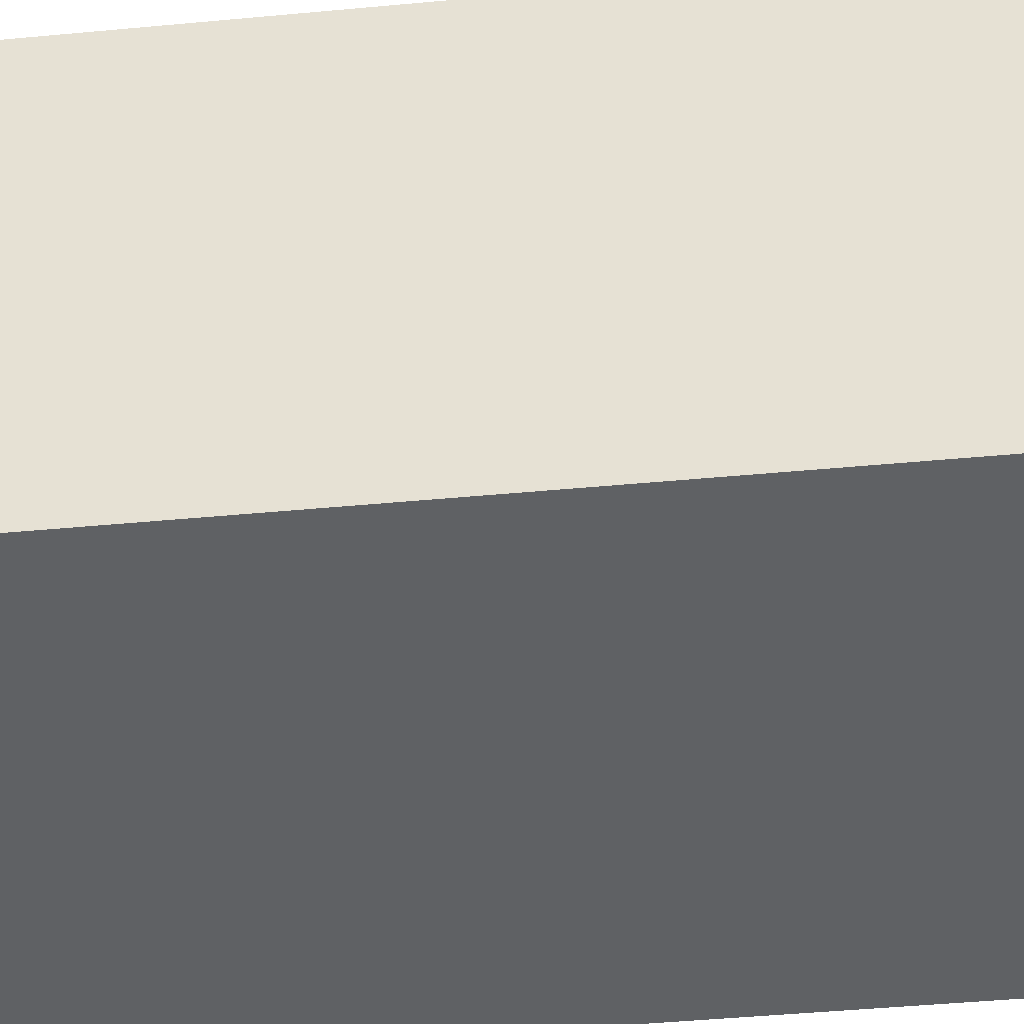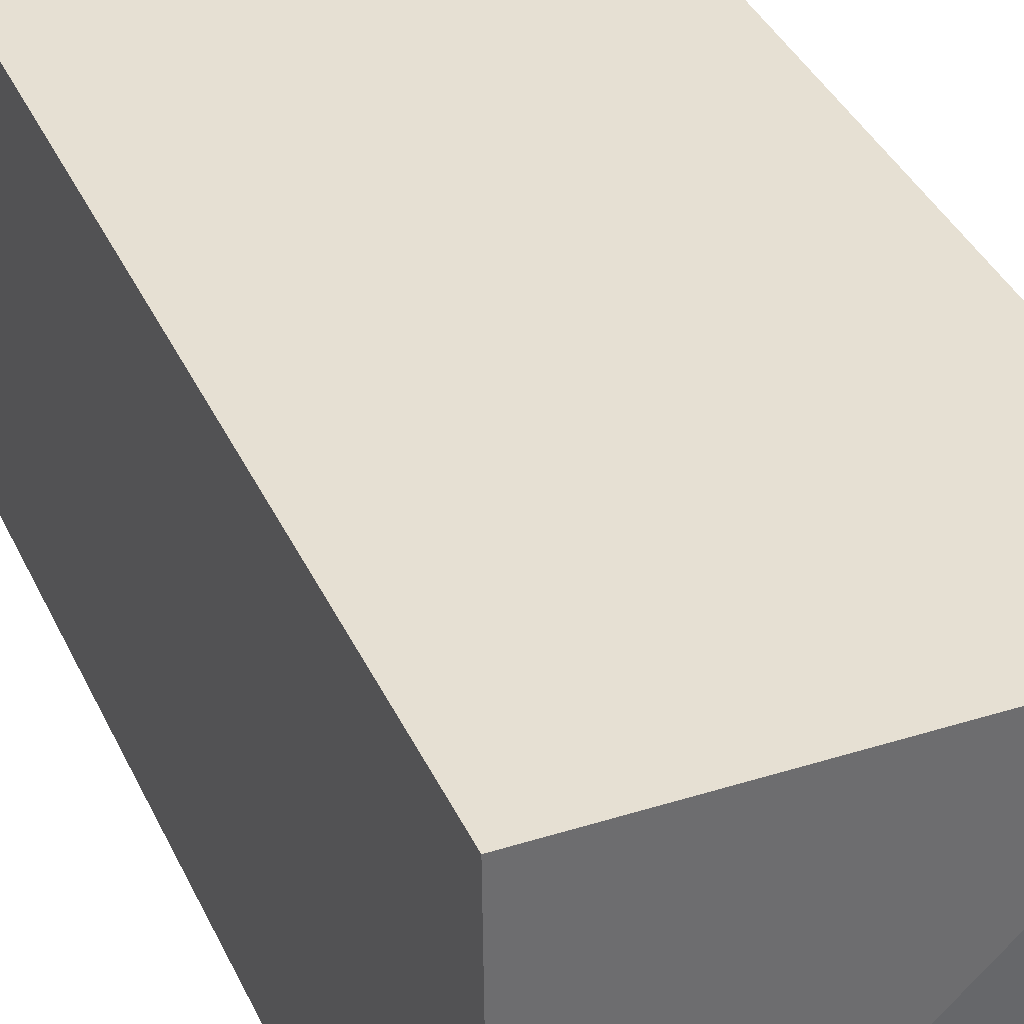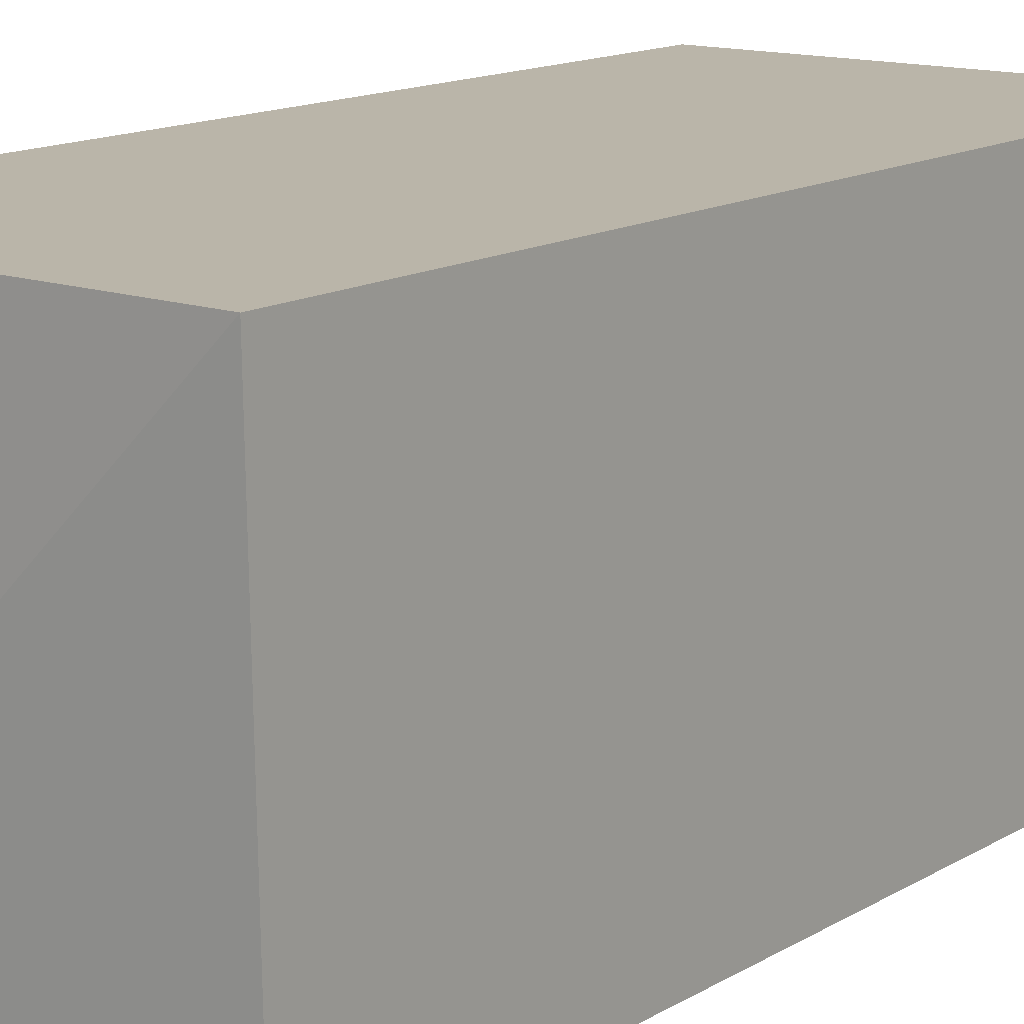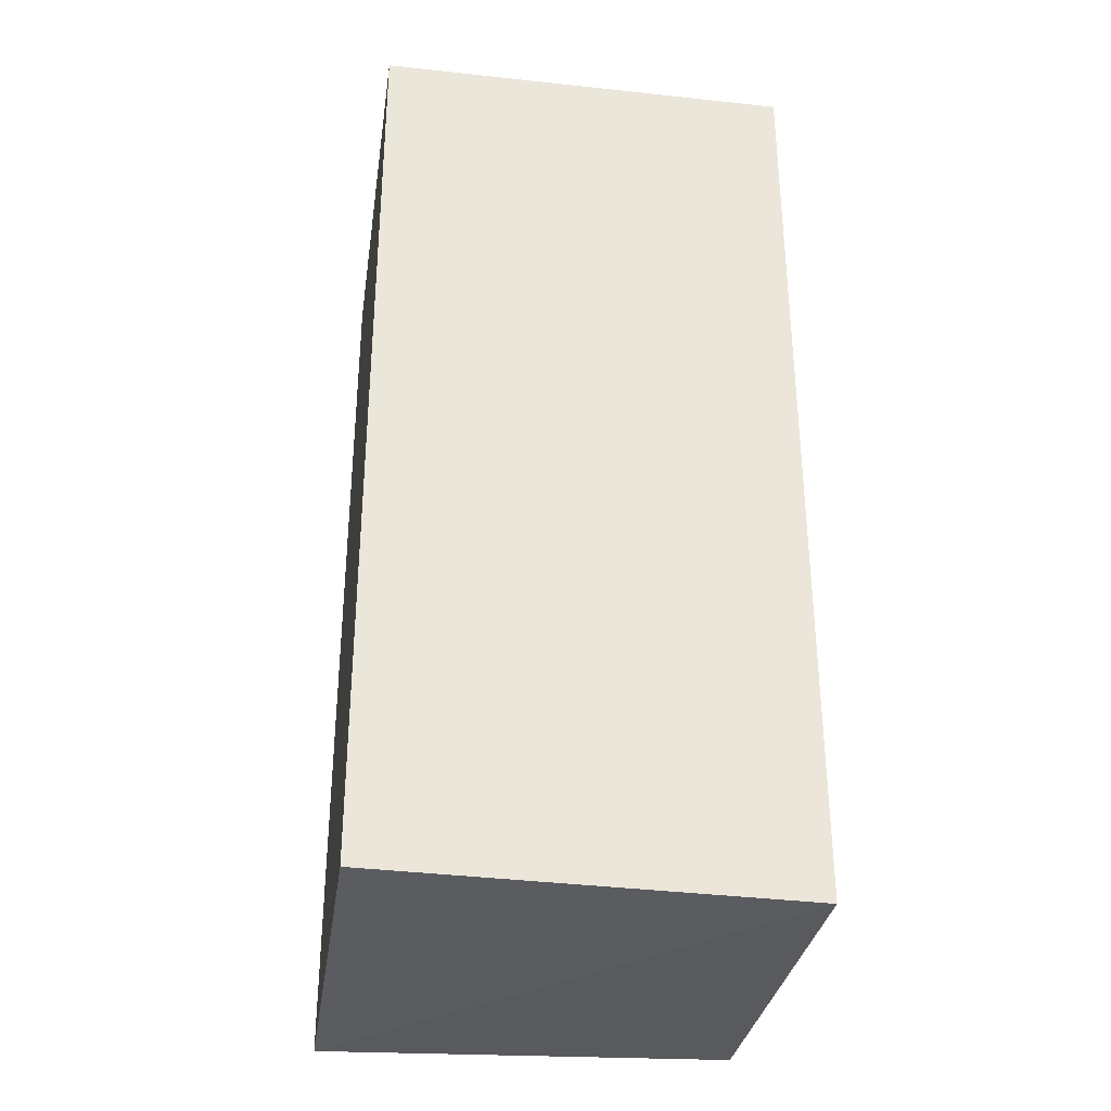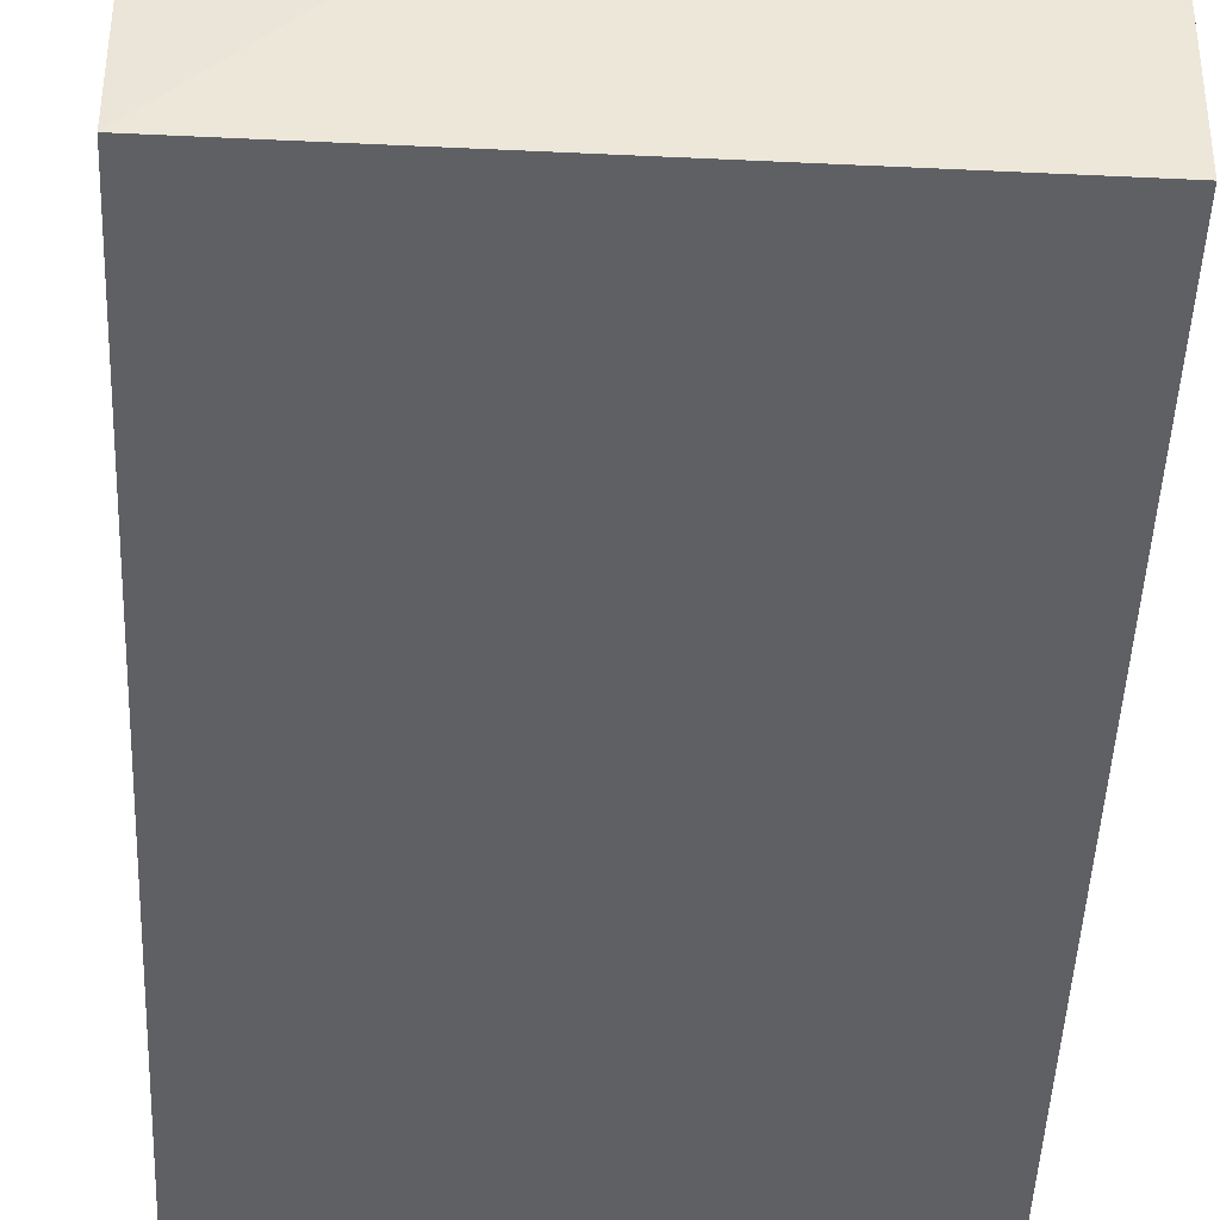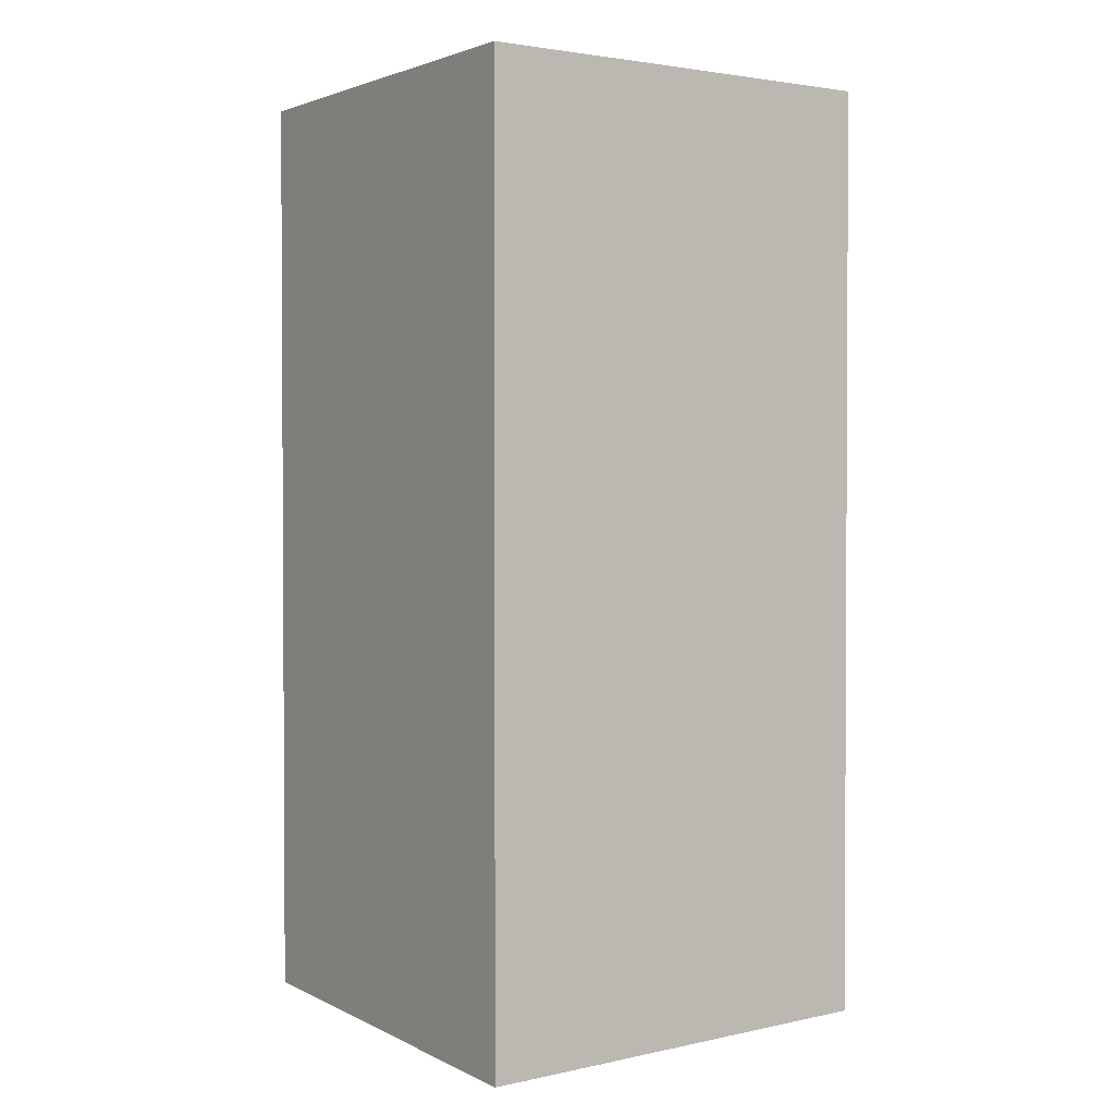
<metadata>
{"format":"obj","ext":"obj","renderer":"f3d","projection":"perspective","resolution":1024,"background":"white","views":[{"elev":-46.6,"azim":96.1,"up":"+Y"},{"elev":38.5,"azim":156.8,"up":"+Y"},{"elev":13.7,"azim":-142.7,"up":"+Y"},{"elev":-32.9,"azim":-8.4,"up":"+Z"},{"elev":-44.0,"azim":177.7,"up":"+Y"},{"elev":2.0,"azim":-124.1,"up":"+Z"}]}
</metadata>
<code>
v -0.03189 -0.03066 0.03878
v -0.03189 -0.047 0.03878
v -0.03188 -0.04701 0.002406
v -0.04823 -0.03066 0.002263
v -0.04823 -0.03066 0.03878
v -0.03186 -0.03066 0.002735
v -0.04822 -0.04704 0.002646
v -0.04823 -0.047 0.03878
f 5 2 1
f 5 1 4
f 6 3 4
f 6 4 1
f 6 1 2
f 6 2 3
f 7 3 2
f 7 4 3
f 8 7 2
f 8 2 5
f 8 5 4
f 8 4 7

</code>
